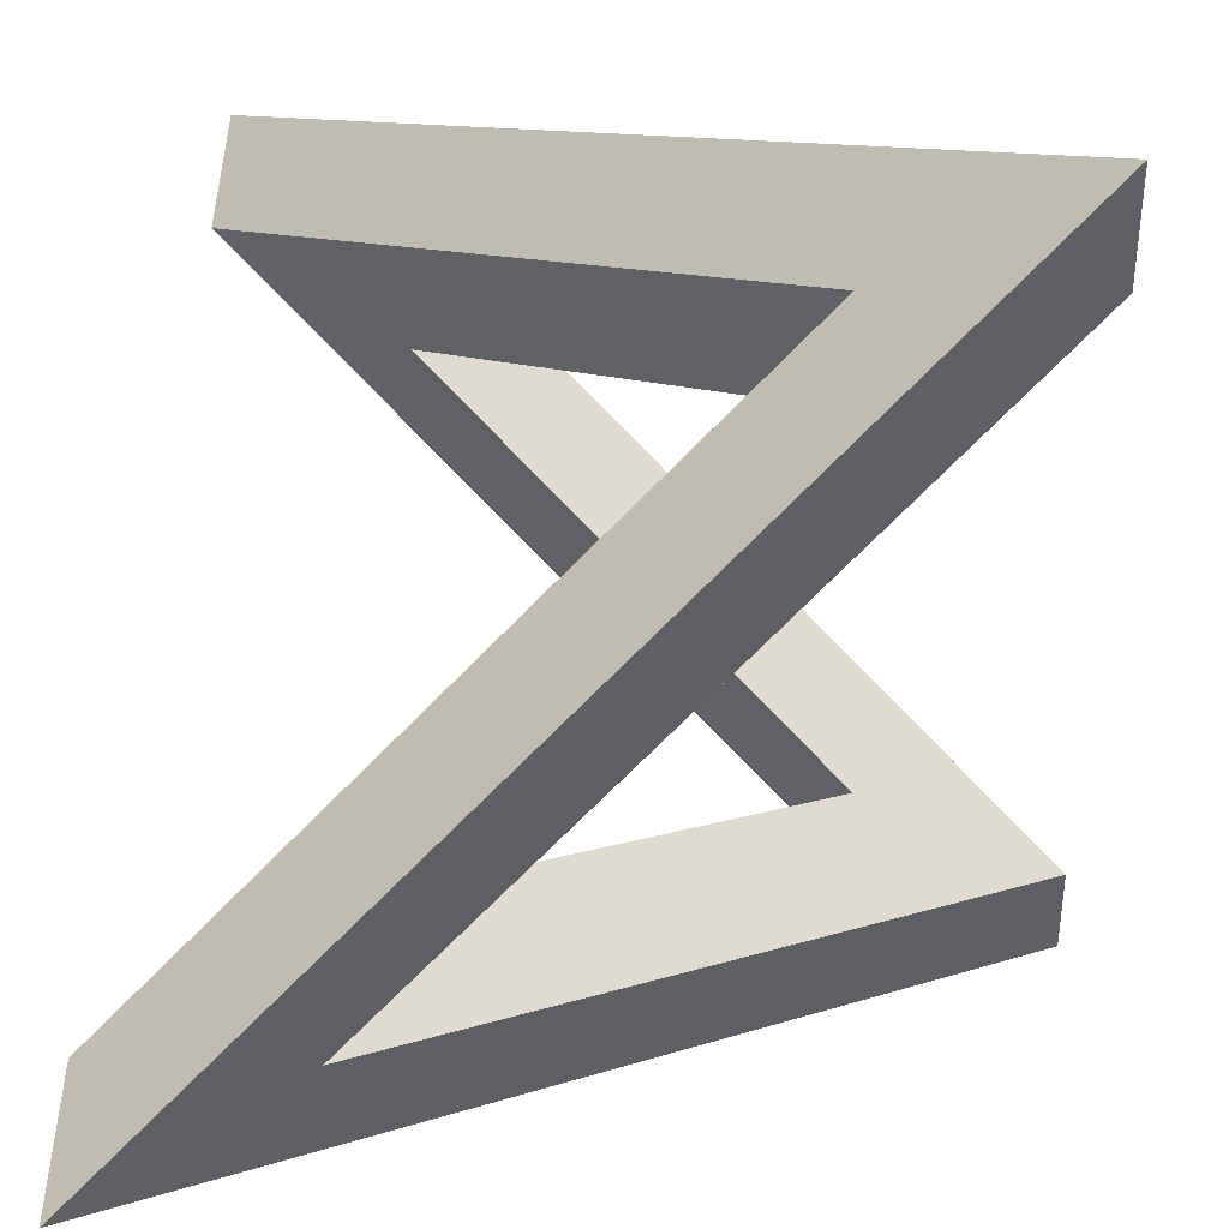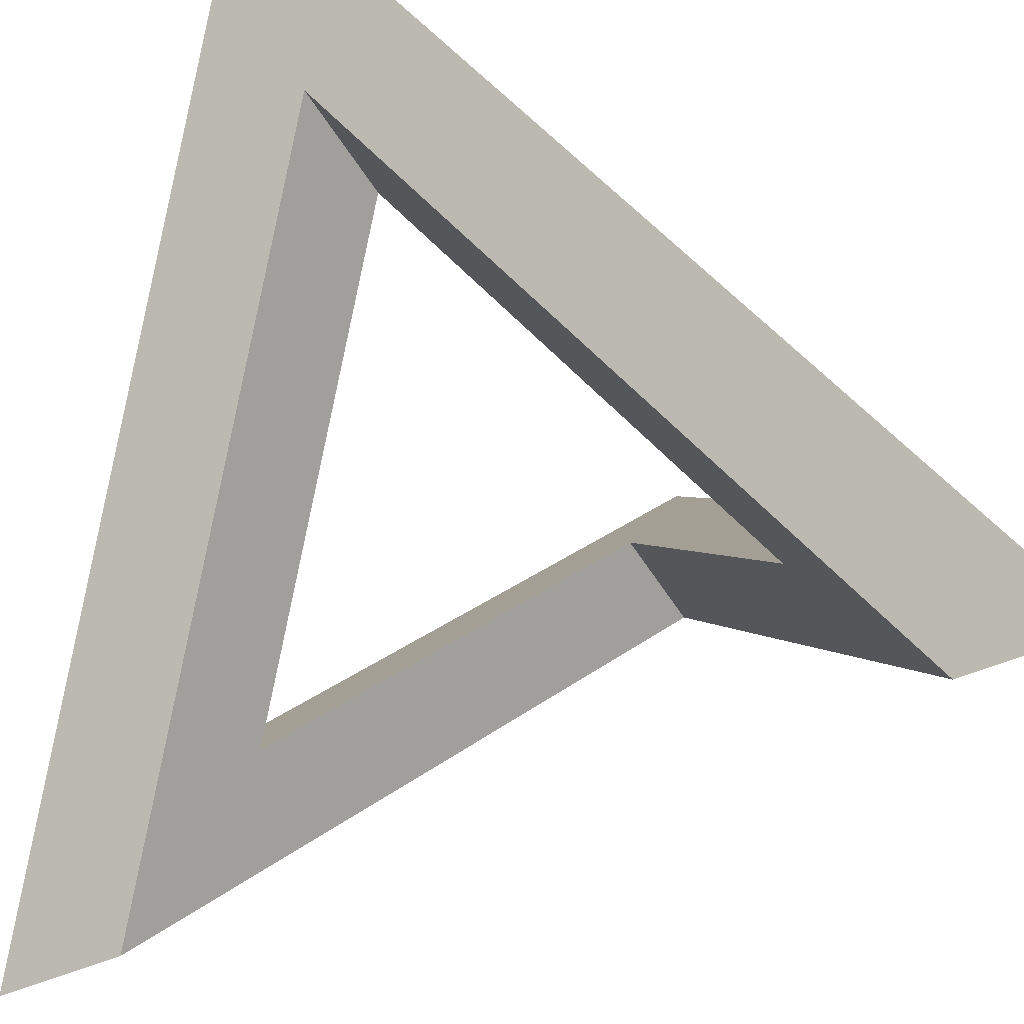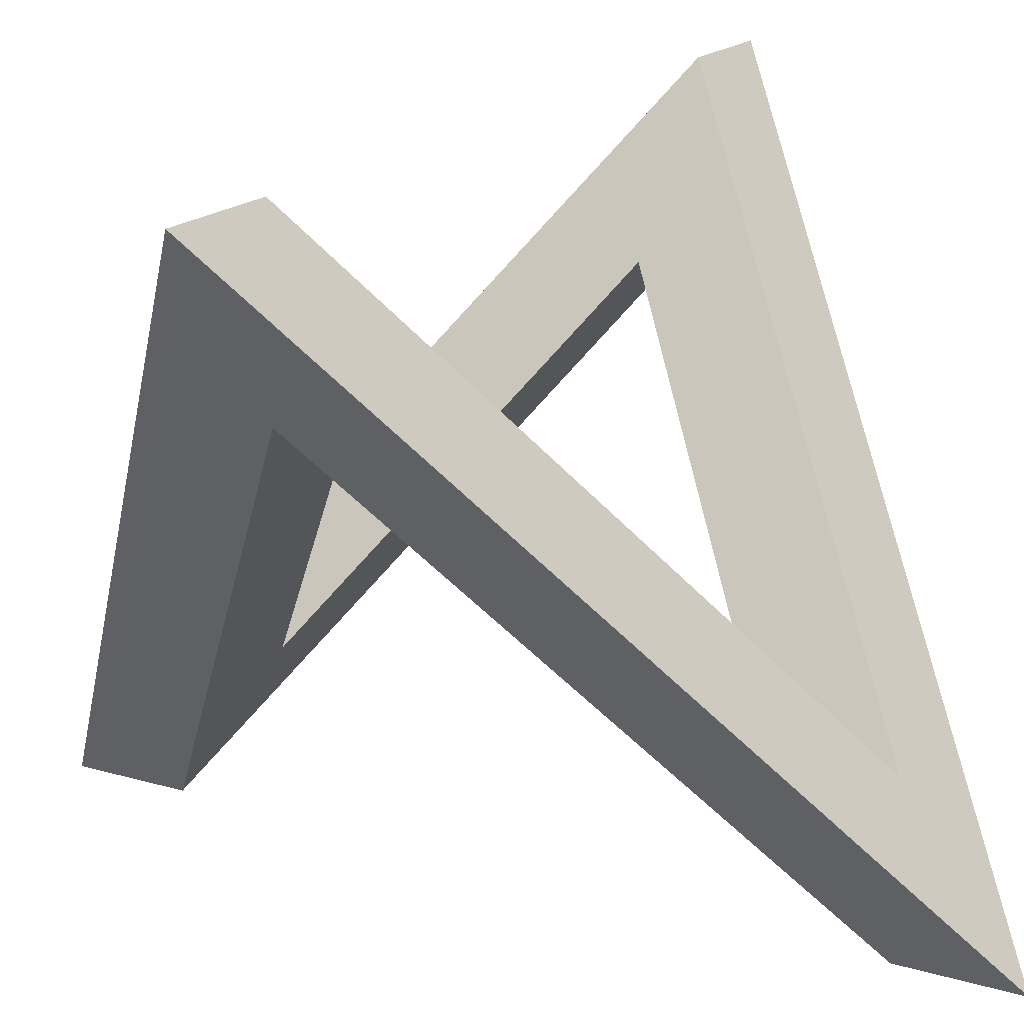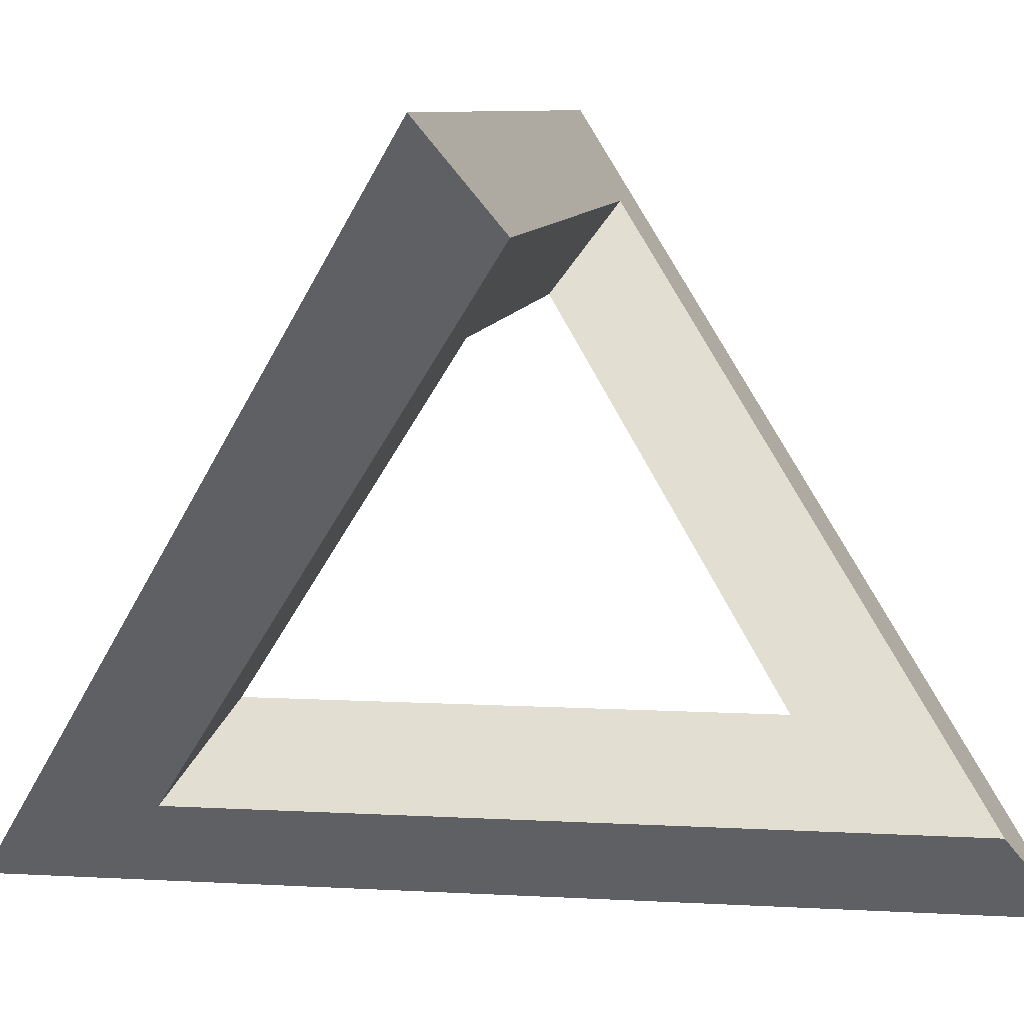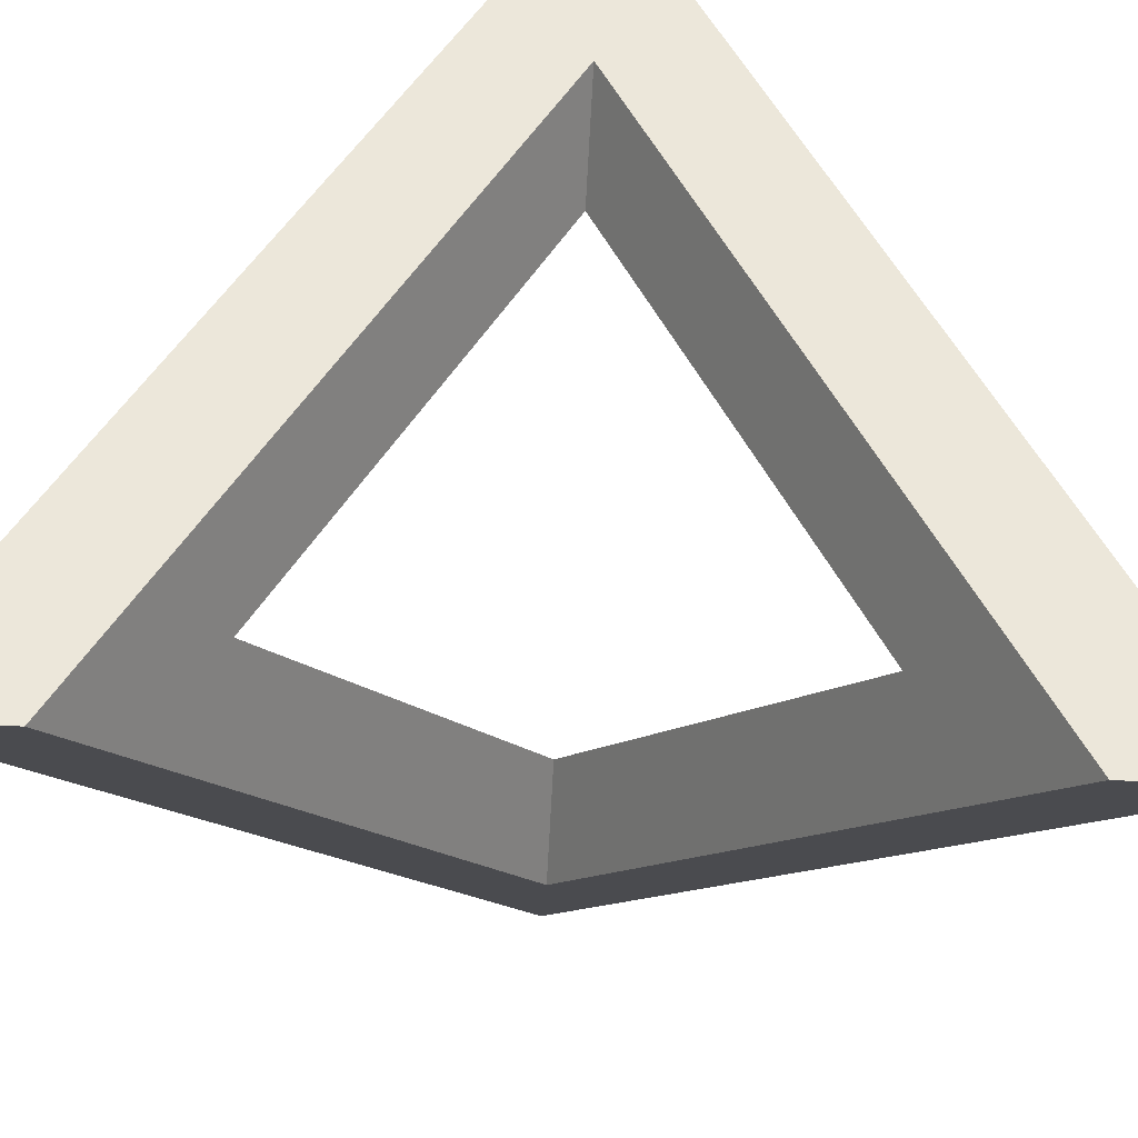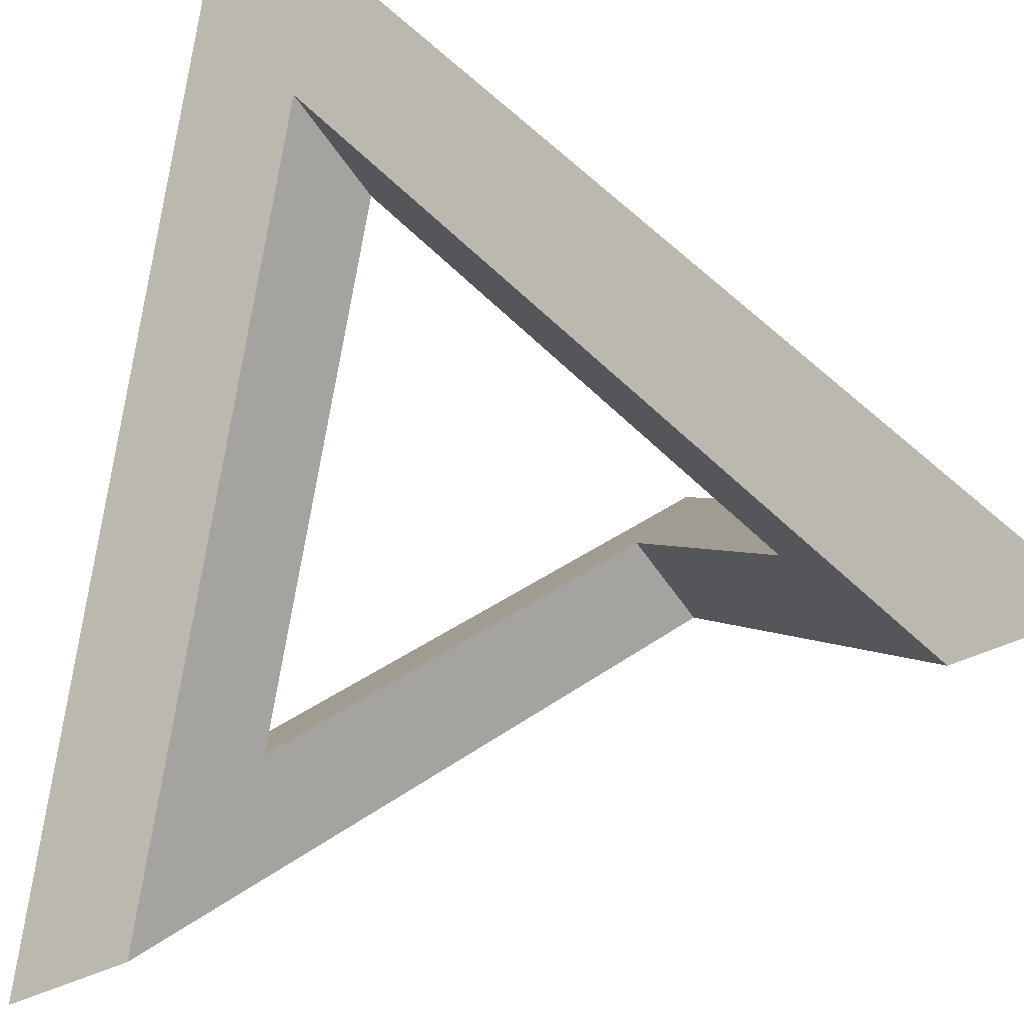
<metadata>
{"format":"obj","ext":"obj","renderer":"f3d","projection":"perspective","resolution":1024,"background":"white","views":[{"elev":10.9,"azim":-85.1,"up":"+Y"},{"elev":-44.9,"azim":73.1,"up":"+Z"},{"elev":18.5,"azim":73.7,"up":"+Z"},{"elev":8.7,"azim":-36.7,"up":"+Y"},{"elev":-68.9,"azim":41.9,"up":"+Z"},{"elev":-45.5,"azim":74.8,"up":"+Z"}]}
</metadata>
<code>
v 4 4 -4
v -4 4 4
v -4 -4 -4
v 3 -3 4
v 3 3 -4
v -3 3 4
v -3 -3 -4
v 3 -3 2
v 3 3 -2
v -3 3 2
v -3 -3 -2
v 2 -2 2
v 2 2 -2
v -2 2 2
v -2 -2 -2
v 4 -4 4
f 1 2 6 9 4 16
f 11 6 2 3 16 4
f 16 3 7 8 5 1
f 5 8 12 13 14 10
f 15 12 8 7 10 14
f 10 7 3 2 1 5
f 6 11 15 14 13 9
f 12 15 11 4 9 13

</code>
